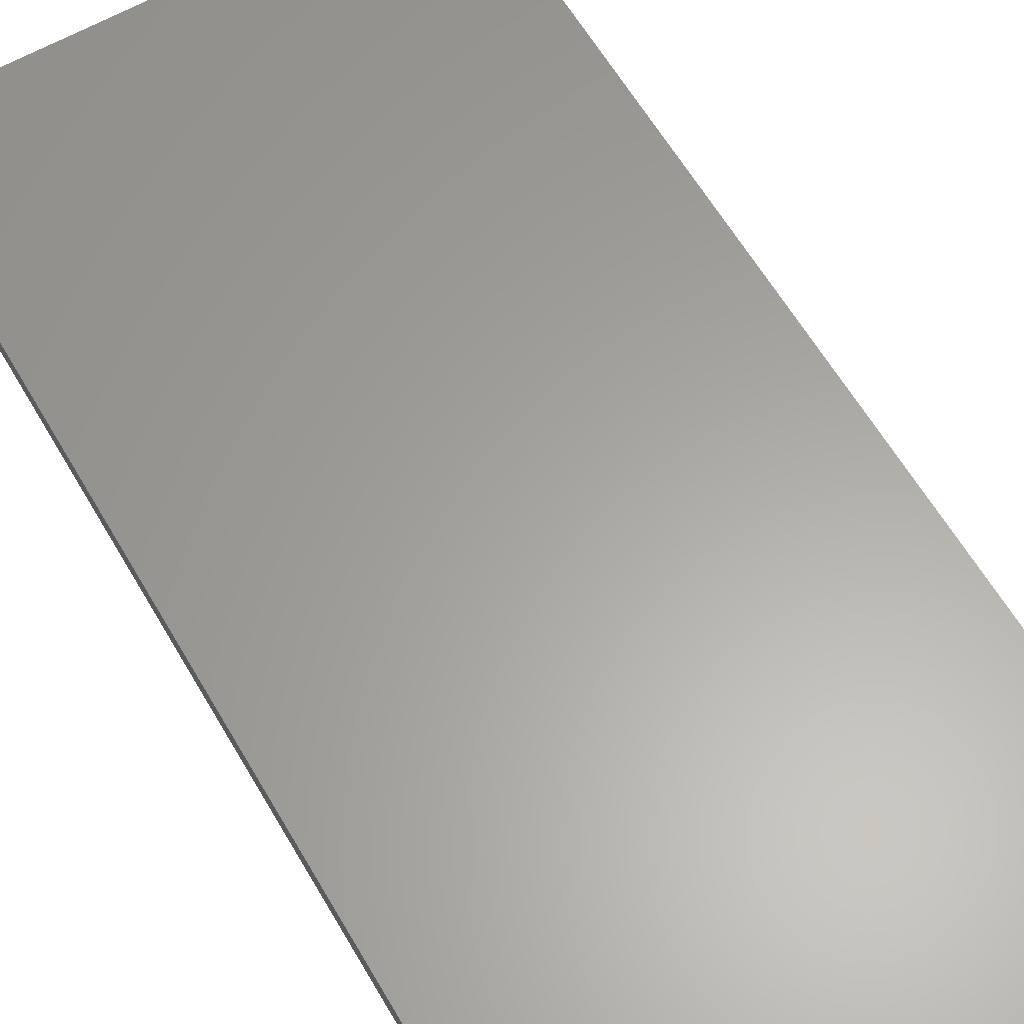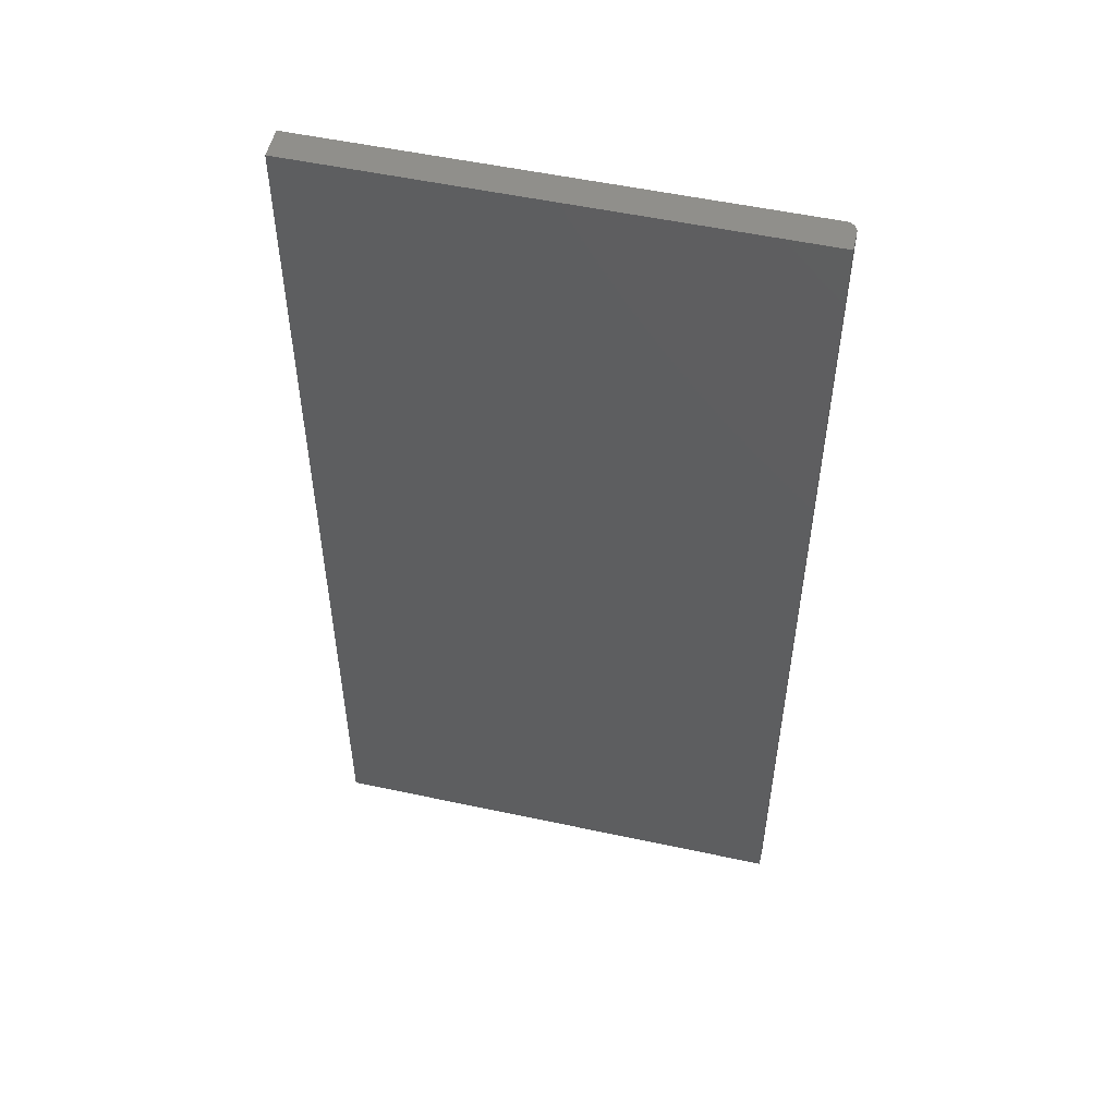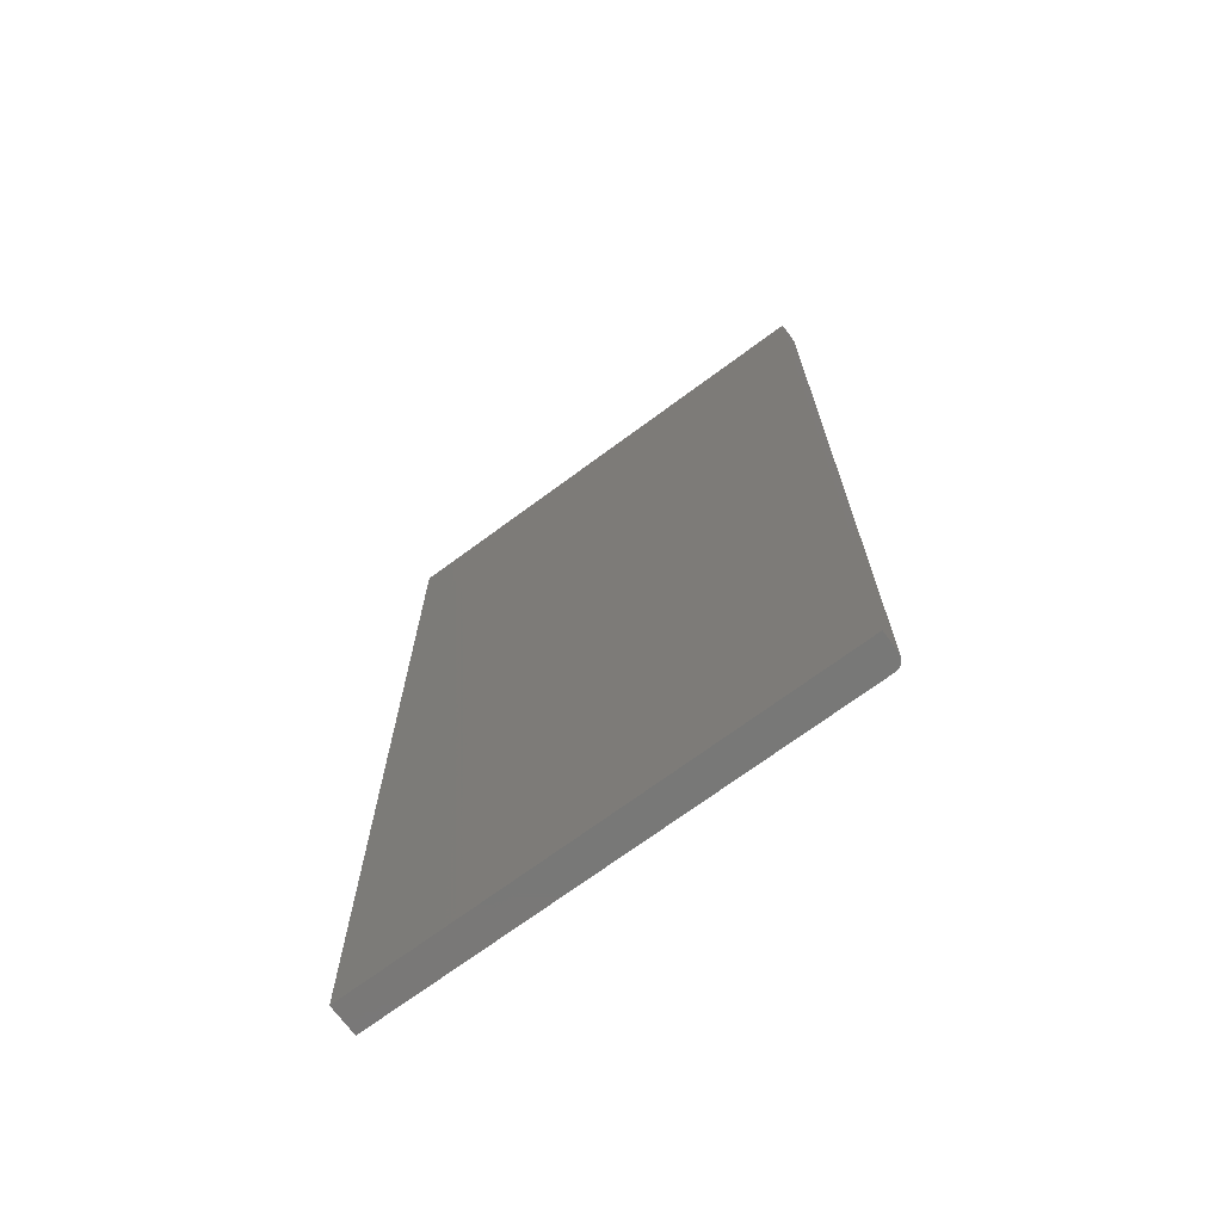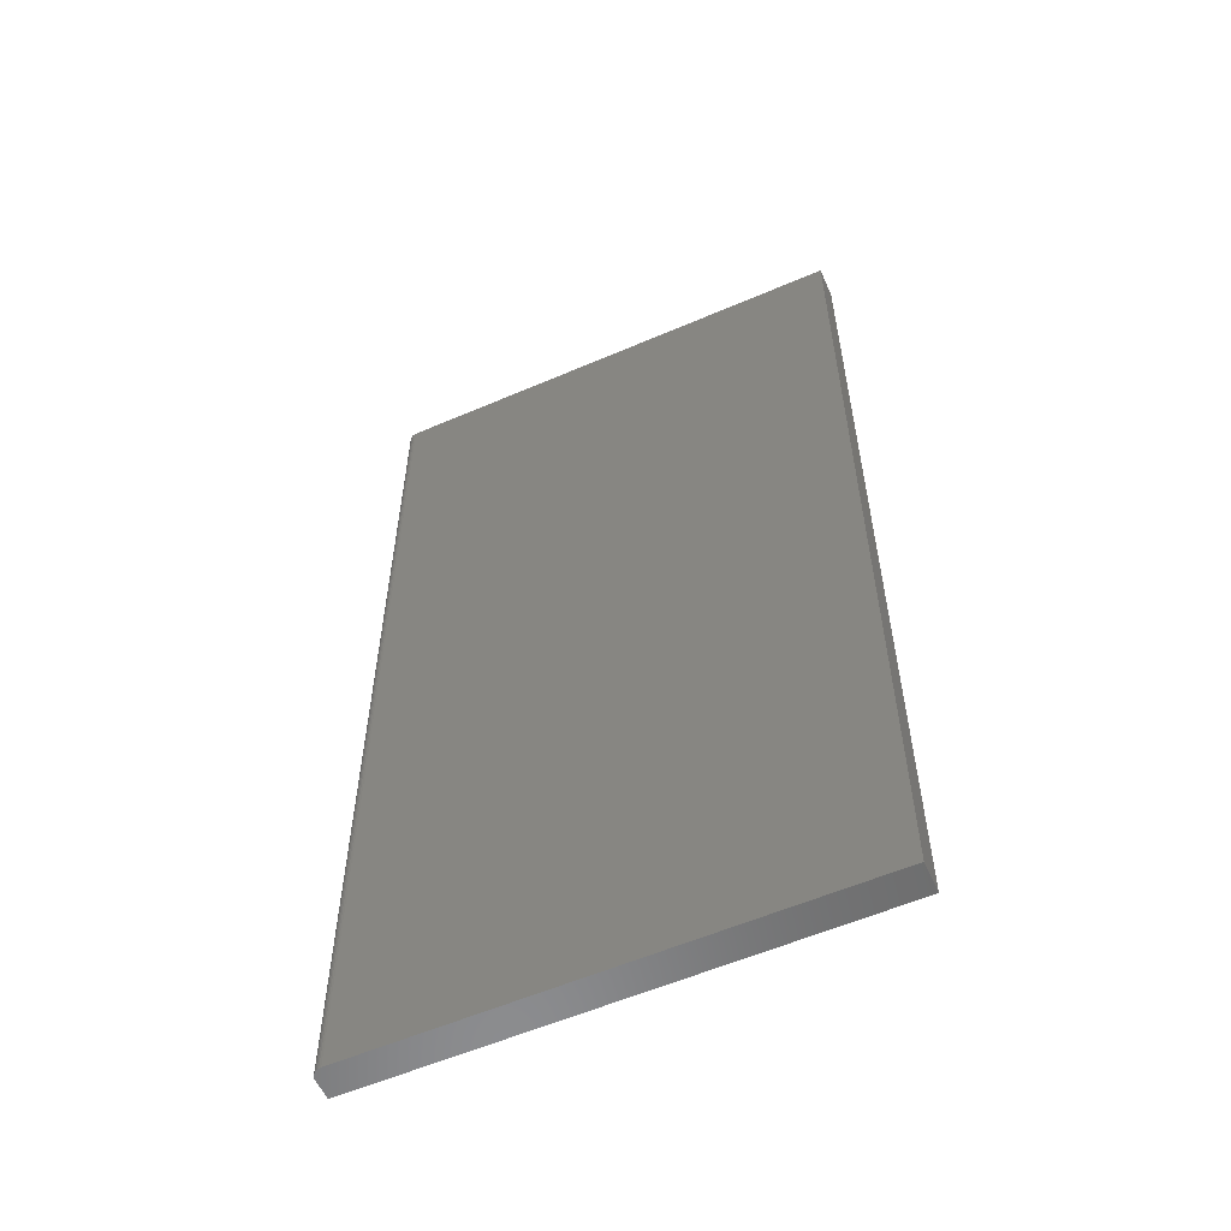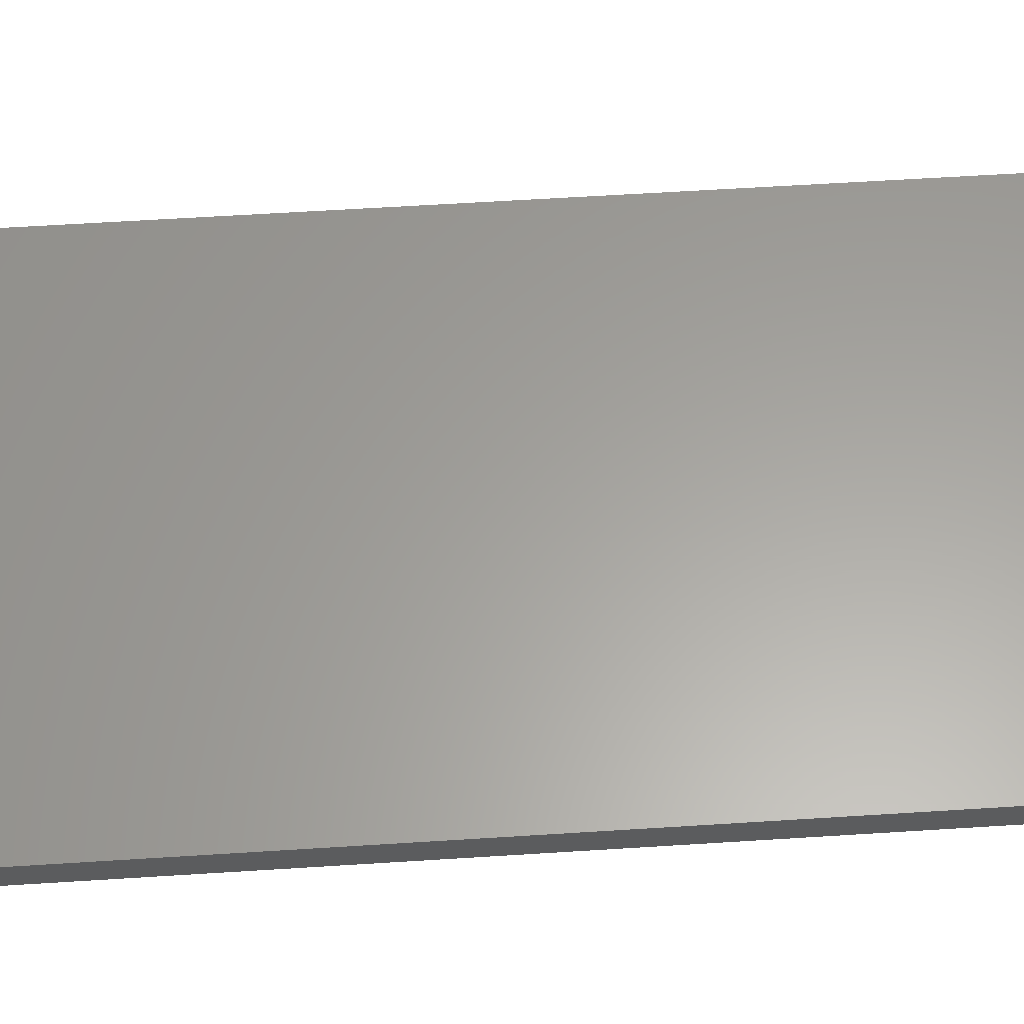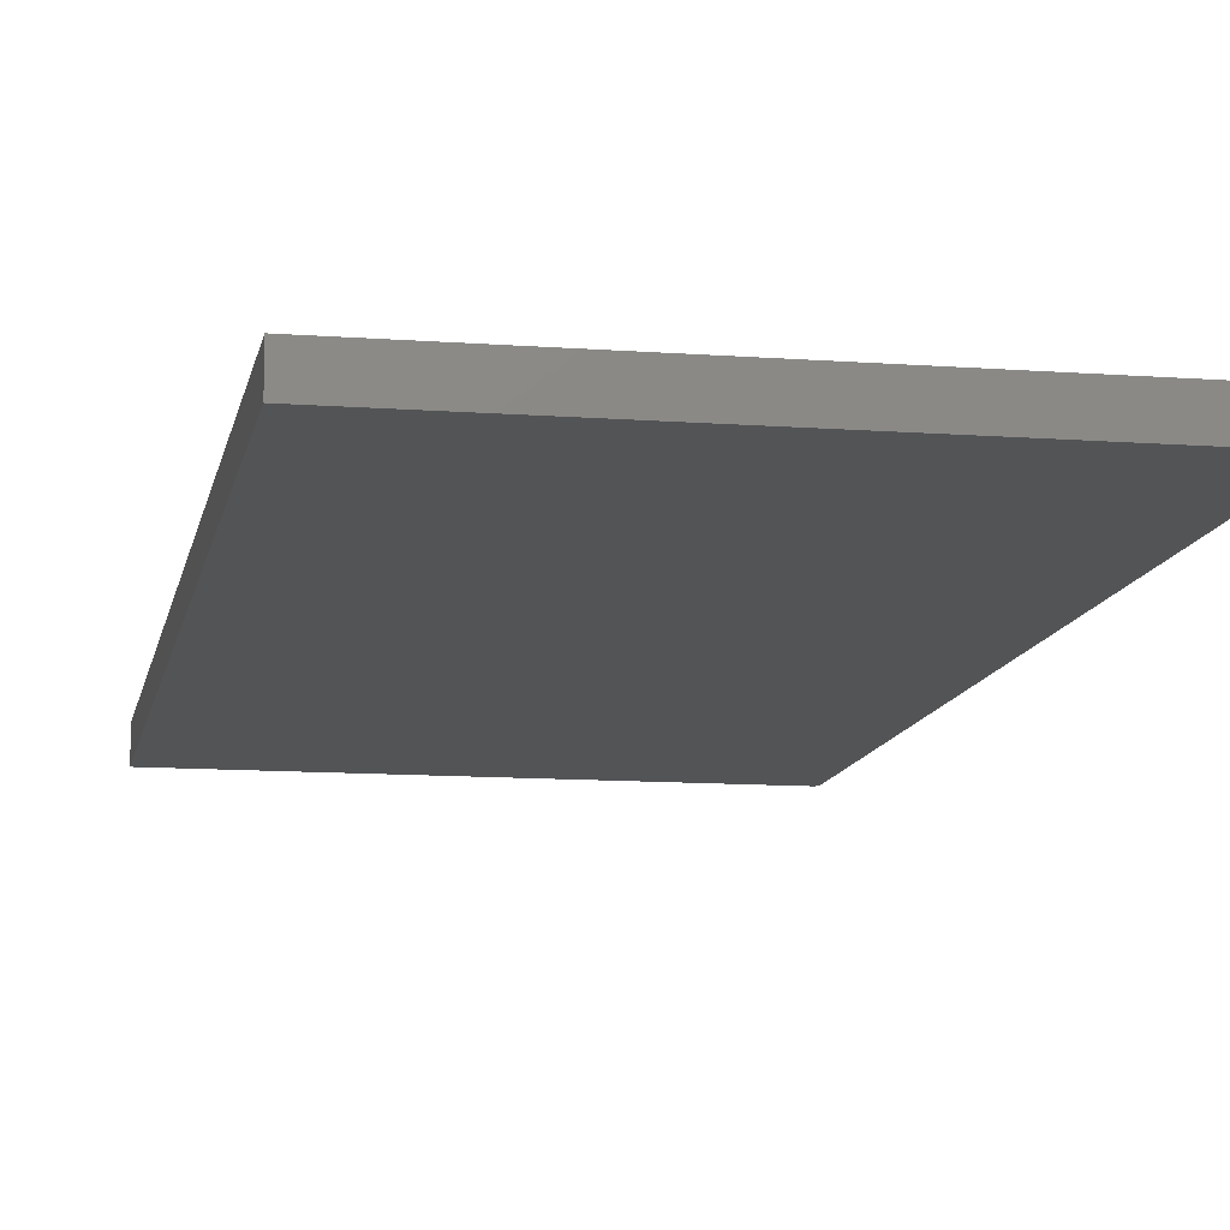
<metadata>
{"format":"stl","ext":"stl","renderer":"f3d","projection":"perspective","resolution":1024,"background":"white","views":[{"elev":61.8,"azim":-30.2,"up":"+Y"},{"elev":53.0,"azim":-167.0,"up":"+Z"},{"elev":-71.0,"azim":-143.5,"up":"+Z"},{"elev":-57.4,"azim":24.1,"up":"+Z"},{"elev":61.3,"azim":86.3,"up":"+Y"},{"elev":-11.4,"azim":169.6,"up":"+Y"}]}
</metadata>
<code>
# stl→obj: 24 verts, 44 faces
v 0.2109 -0.02368 0.75
v -0.1562 -0.02368 0.75
v -0.1562 -0.03906 0.75
v -0.1561 -0.04059 0.75
v -0.1557 -0.04205 0.75
v -0.1549 -0.0434 0.75
v -0.154 -0.04459 0.75
v -0.1528 -0.04556 0.75
v -0.1514 -0.04628 0.75
v -0.15 -0.04672 0.75
v -0.1484 -0.04688 0.75
v 0.2109 -0.04688 0.75
v 0.2109 -0.02368 0
v 0.2109 -0.04688 0
v -0.1484 -0.04688 0
v -0.15 -0.04672 0
v -0.1514 -0.04628 0
v -0.1528 -0.04556 0
v -0.154 -0.04459 0
v -0.1549 -0.0434 0
v -0.1557 -0.04205 0
v -0.1561 -0.04059 0
v -0.1562 -0.03906 0
v -0.1562 -0.02368 0
f 1 2 3
f 1 3 4
f 1 4 5
f 1 5 6
f 1 6 7
f 1 7 8
f 1 8 9
f 1 9 10
f 1 10 11
f 1 11 12
f 13 14 15
f 13 15 16
f 13 16 17
f 13 17 18
f 13 18 19
f 13 19 20
f 13 20 21
f 13 21 22
f 13 22 23
f 13 23 24
f 24 23 2
f 2 23 3
f 15 14 11
f 11 14 12
f 15 11 16
f 16 11 10
f 16 10 17
f 17 10 9
f 17 9 18
f 18 9 8
f 18 8 19
f 19 8 7
f 19 7 20
f 20 7 6
f 20 6 21
f 21 6 5
f 21 5 22
f 22 5 4
f 22 4 23
f 23 4 3
f 13 24 1
f 1 24 2
f 14 13 12
f 12 13 1

</code>
